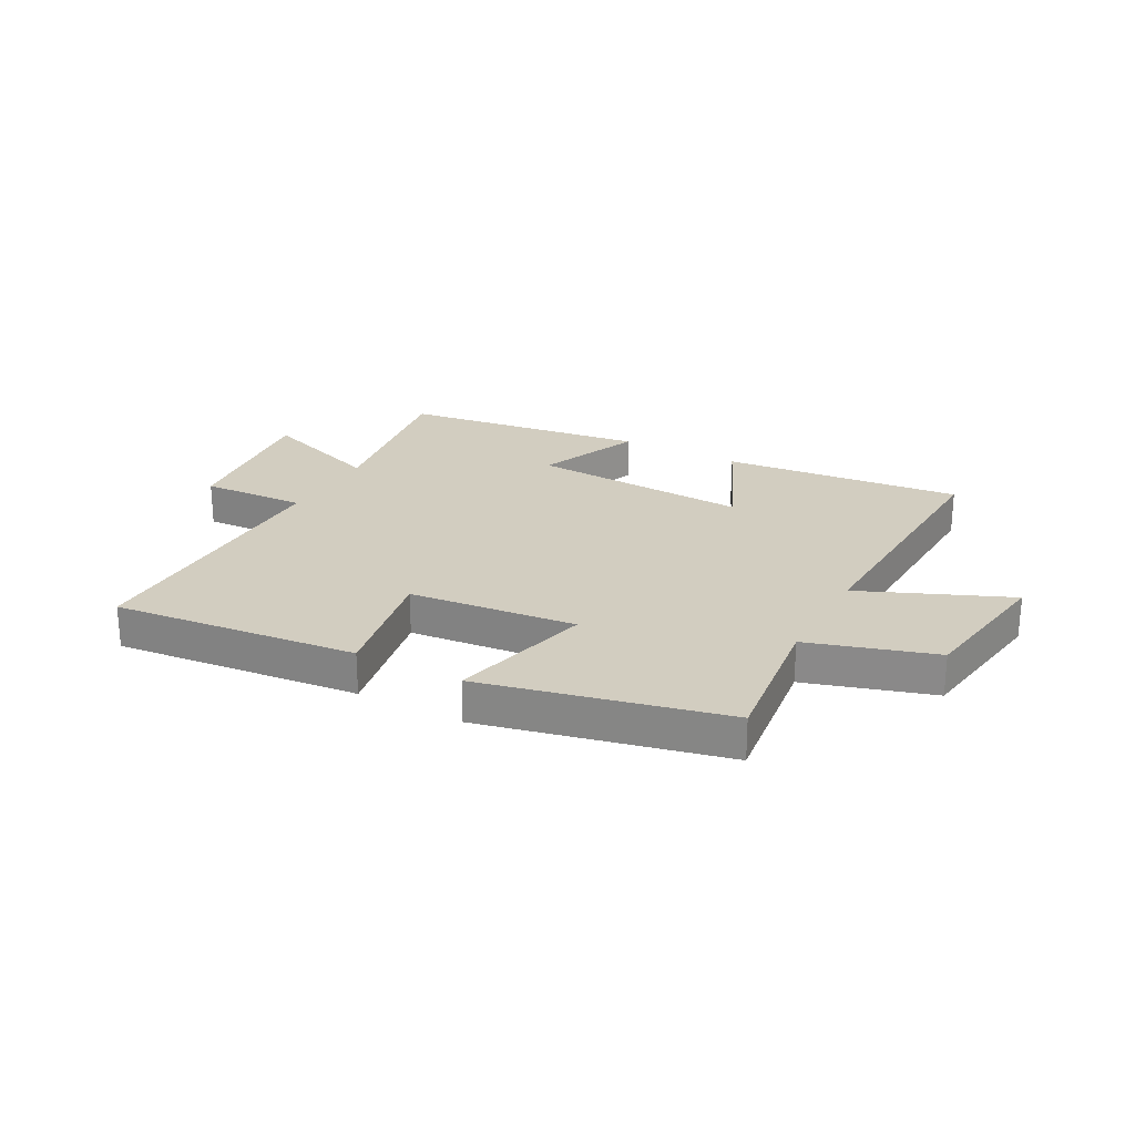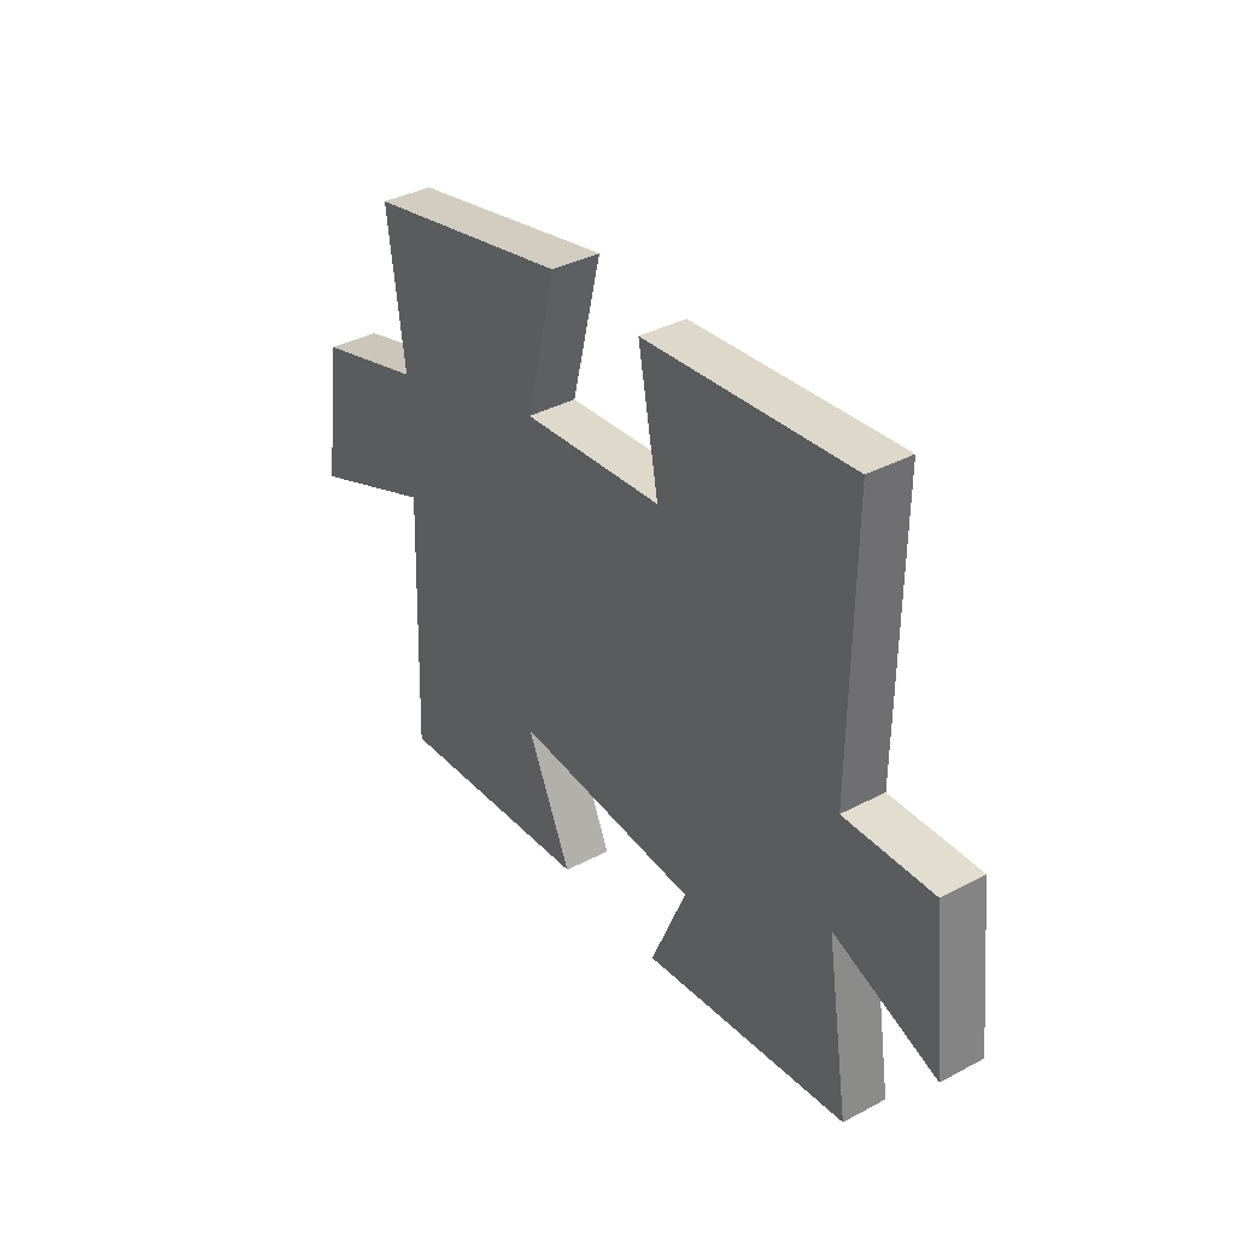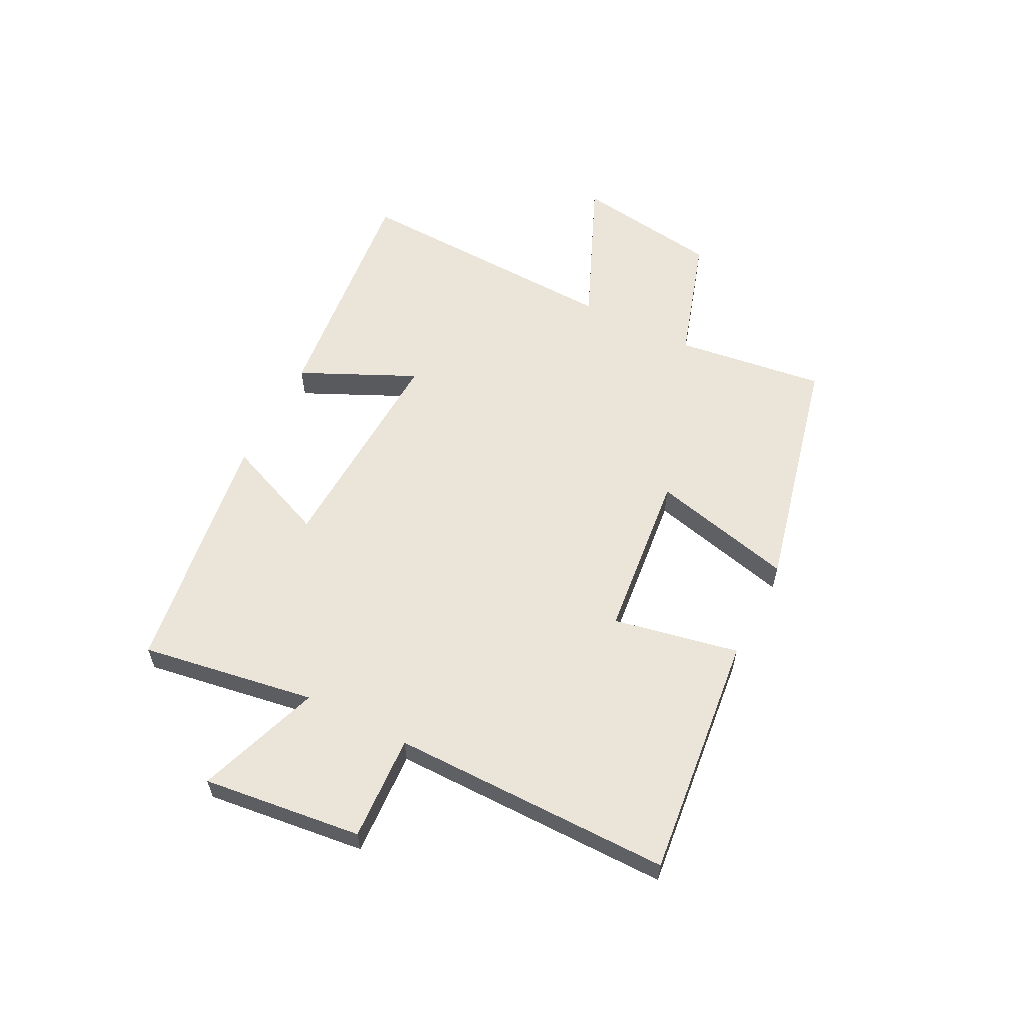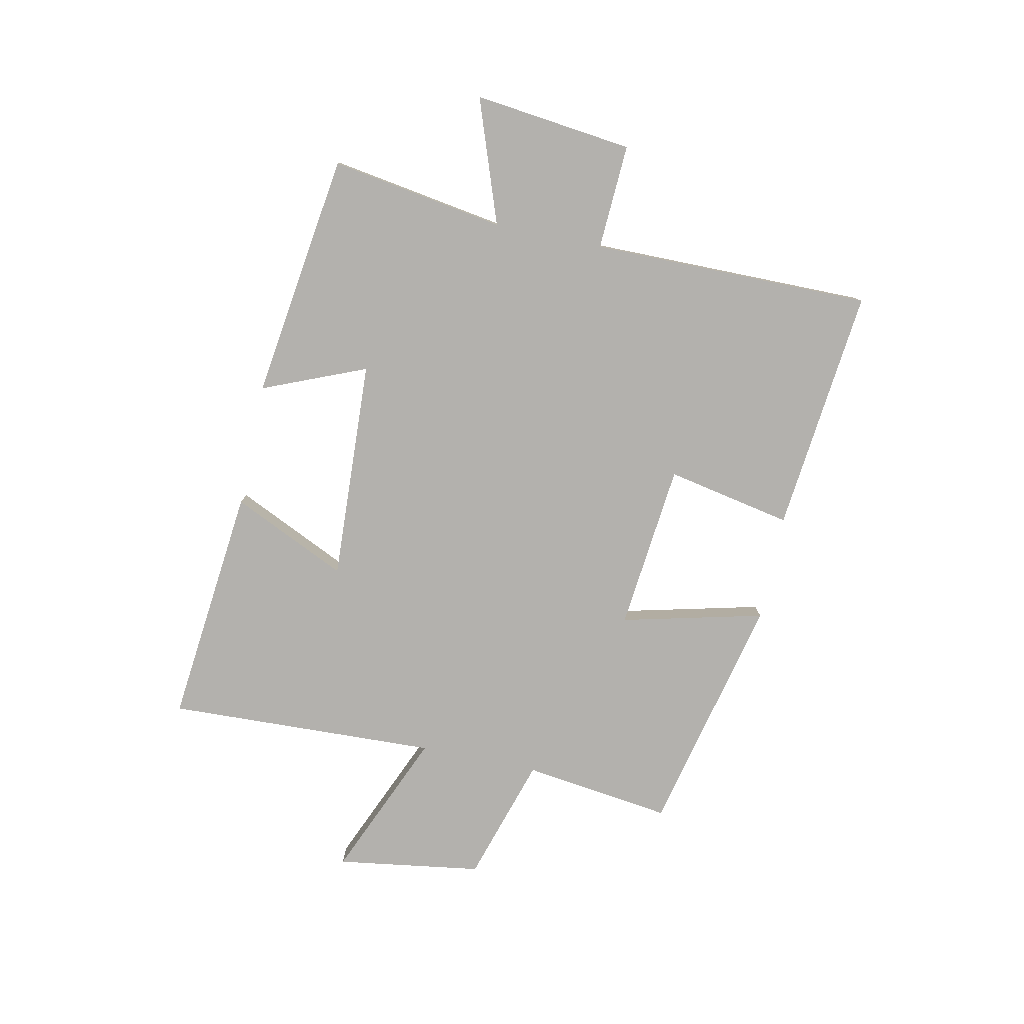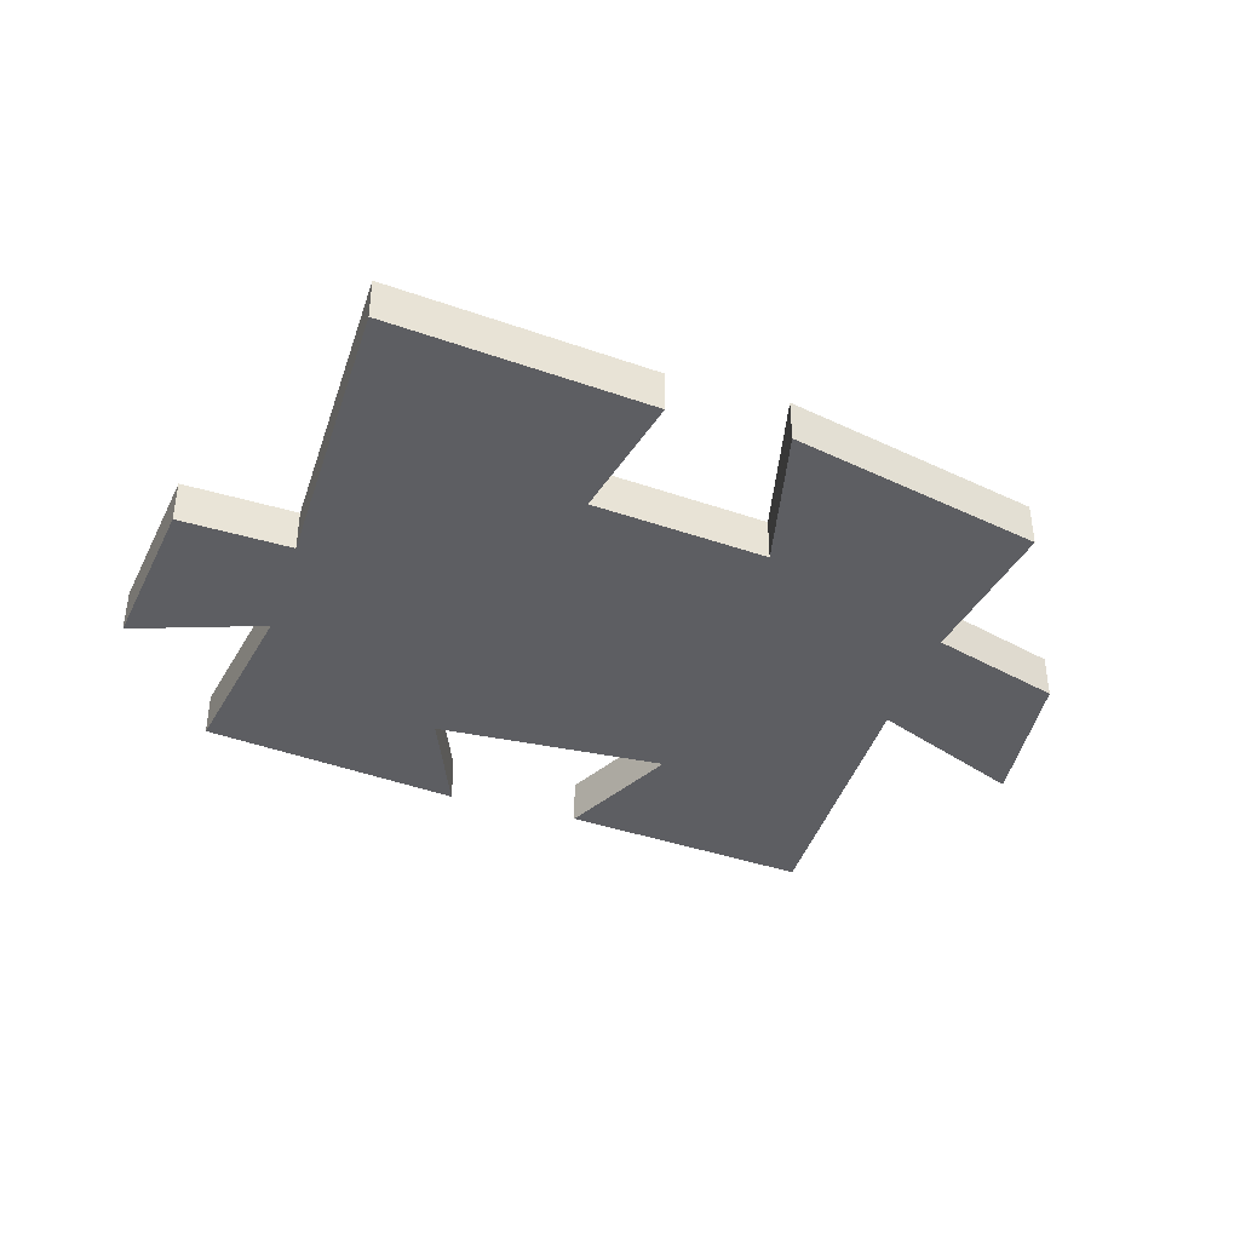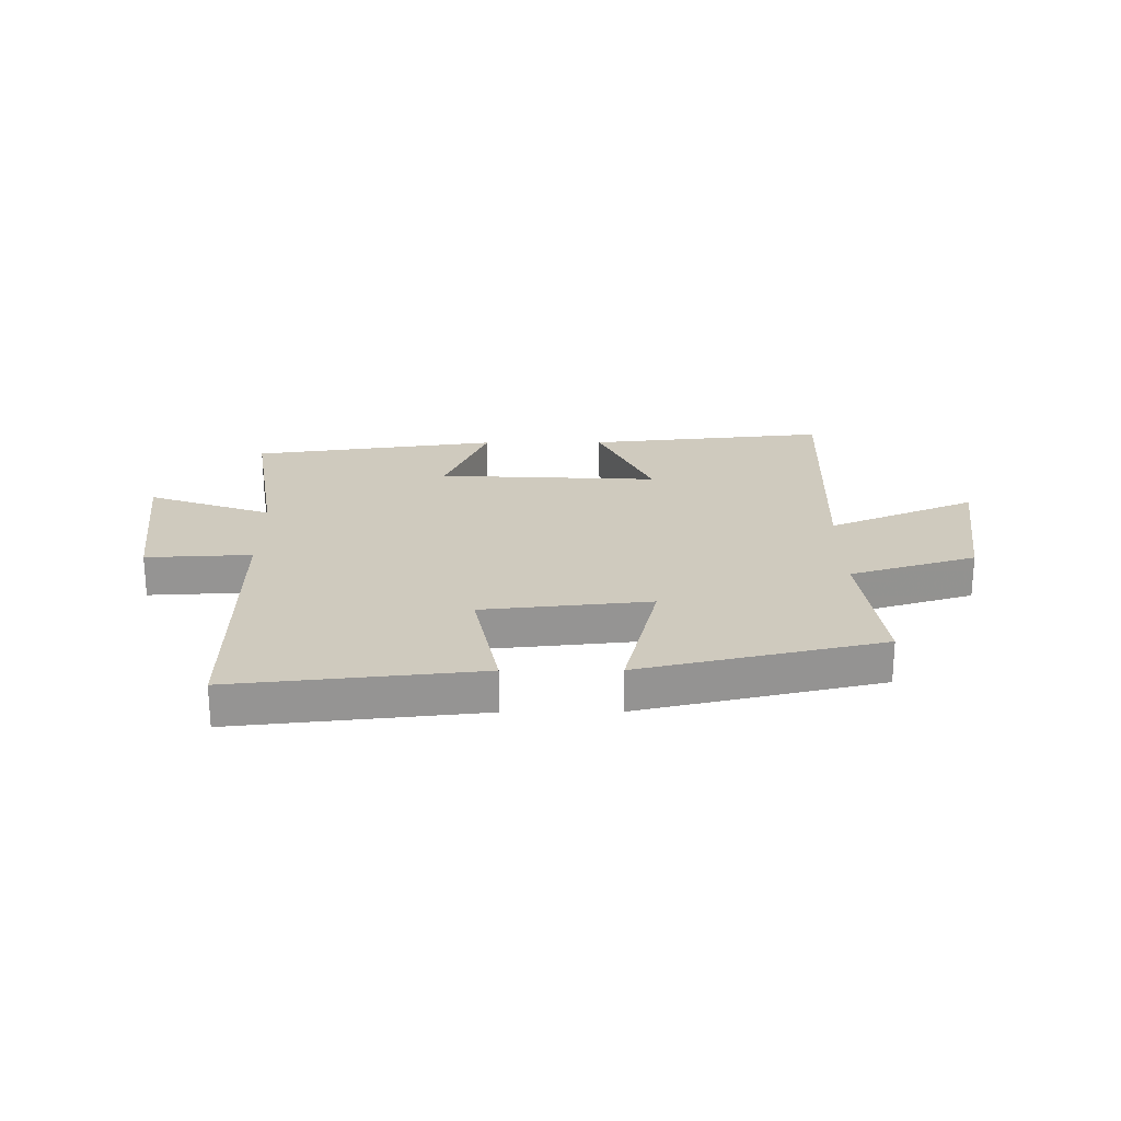
<metadata>
{"format":"obj","ext":"obj","renderer":"f3d","projection":"perspective","resolution":1024,"background":"white","views":[{"elev":24.5,"azim":28.5,"up":"+Y"},{"elev":37.7,"azim":-124.1,"up":"+Z"},{"elev":59.0,"azim":-63.2,"up":"+Y"},{"elev":-79.2,"azim":-101.9,"up":"+Y"},{"elev":-39.0,"azim":-17.9,"up":"+Y"},{"elev":23.2,"azim":-0.4,"up":"+Y"}]}
</metadata>
<code>
v -0.503 0.07 0.545
v -0.075 0.07 0.5
v -0.118 0.07 0.281
v 0.174 0.07 0.251
v 0.113 0.07 0.5
v 0.534 0.07 0.403
v 0.5 0.07 0.143
v 0.72 0.07 0.075
v 0.758 0.07 -0.179
v 0.5 0.07 -0.069
v 0.519 0.07 -0.543
v 0.1 0.07 -0.5
v 0.193 0.07 -0.299
v -0.193 0.07 -0.319
v -0.118 0.07 -0.5
v -0.548 0.07 -0.441
v -0.5 0.07 -0.137
v -0.716 0.07 -0.214
v -0.684 0.07 0.064
v -0.5 0.07 0.055
v -0.503 0 0.545
v -0.075 0 0.5
v -0.118 0 0.281
v 0.174 0 0.251
v 0.113 0 0.5
v 0.534 0 0.403
v 0.5 0 0.143
v 0.72 0 0.075
v 0.758 0 -0.179
v 0.5 0 -0.069
v 0.519 0 -0.543
v 0.1 0 -0.5
v 0.193 0 -0.299
v -0.193 0 -0.319
v -0.118 0 -0.5
v -0.548 0 -0.441
v -0.5 0 -0.137
v -0.716 0 -0.214
v -0.684 0 0.064
v -0.5 0 0.055
f 17 18 19 20
f 14 15 16 17
f 13 14 17 20
f 10 11 12 13
f 10 13 20
f 7 8 9 10
f 7 10 20
f 4 5 6 7
f 3 4 7 20
f 1 2 3 20
f 40 39 38 37
f 37 36 35 34
f 40 37 34 33
f 33 32 31 30
f 40 33 30
f 30 29 28 27
f 40 30 27
f 27 26 25 24
f 40 27 24 23
f 40 23 22 21
f 1 21 22 2
f 2 22 23 3
f 3 23 24 4
f 4 24 25 5
f 5 25 26 6
f 6 26 27 7
f 7 27 28 8
f 8 28 29 9
f 9 29 30 10
f 10 30 31 11
f 11 31 32 12
f 12 32 33 13
f 13 33 34 14
f 14 34 35 15
f 15 35 36 16
f 16 36 37 17
f 17 37 38 18
f 18 38 39 19
f 19 39 40 20
f 20 40 21 1

</code>
